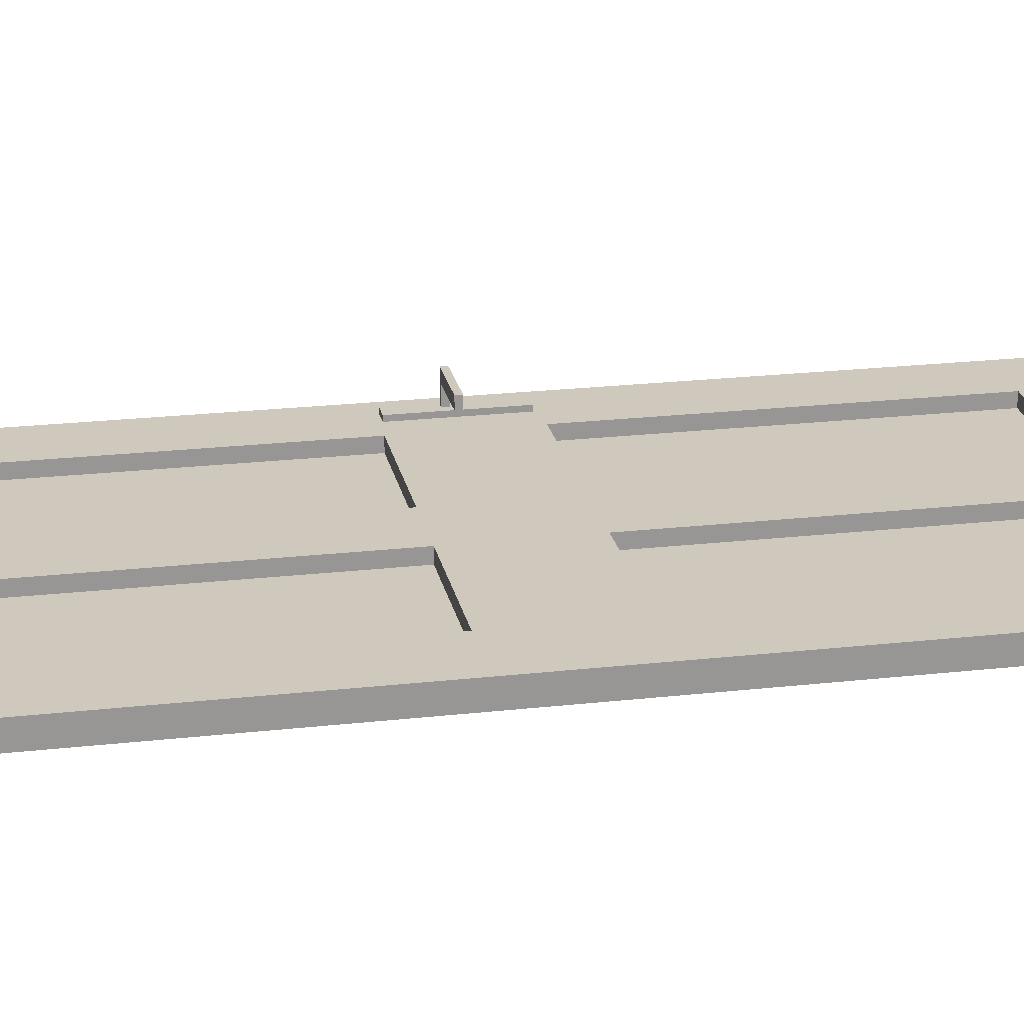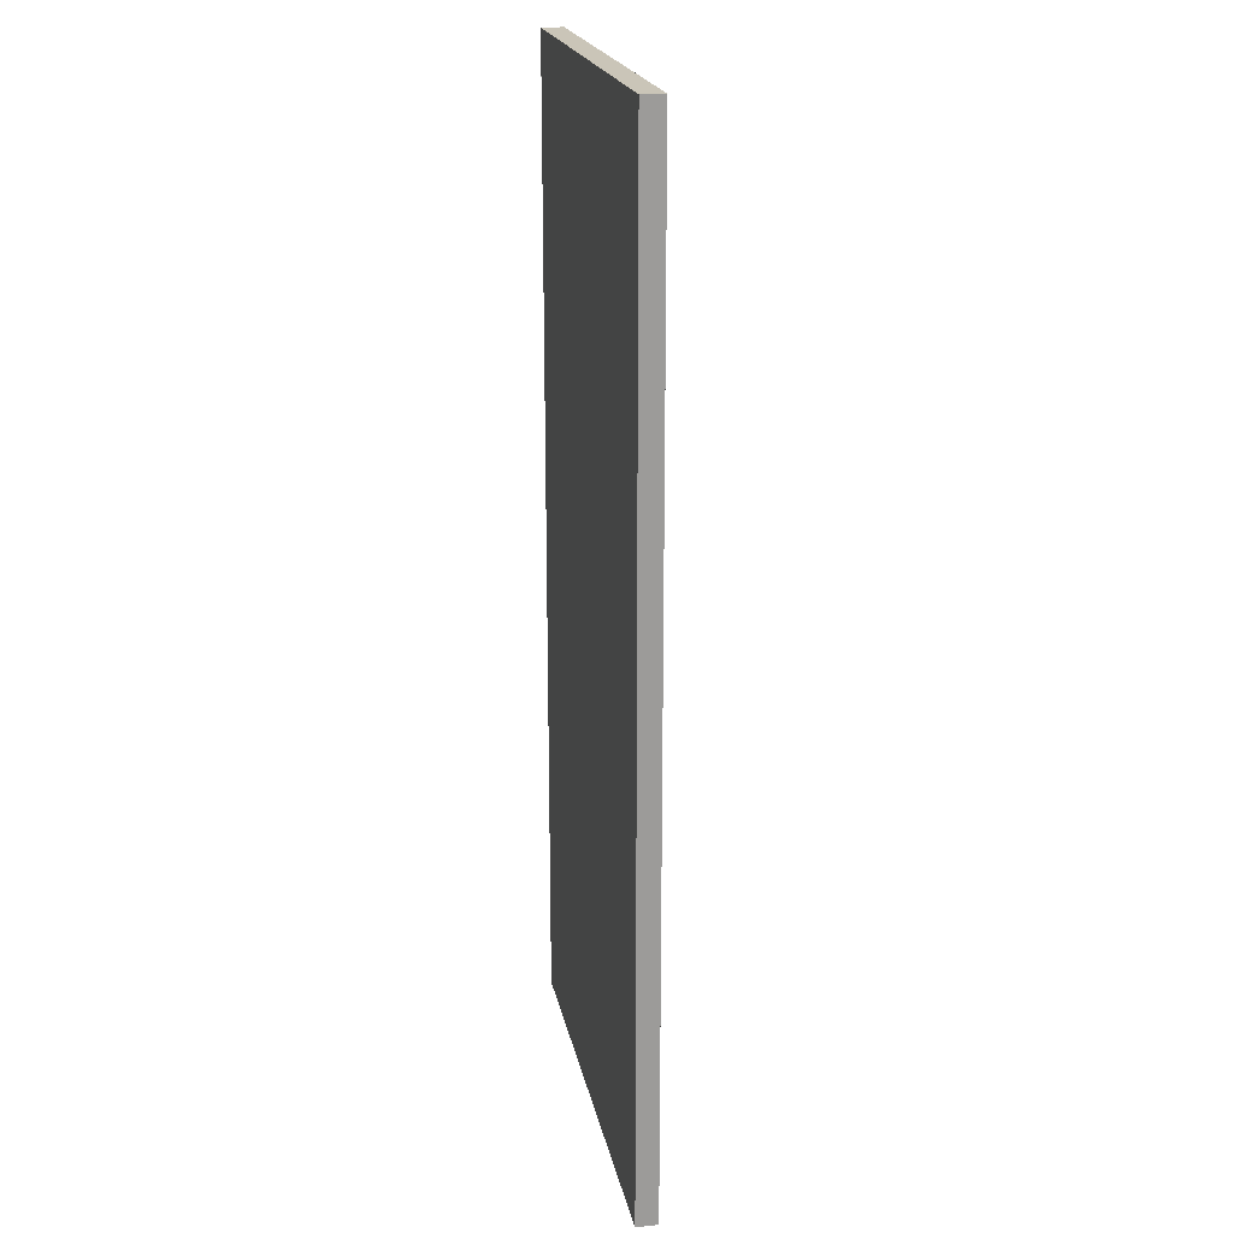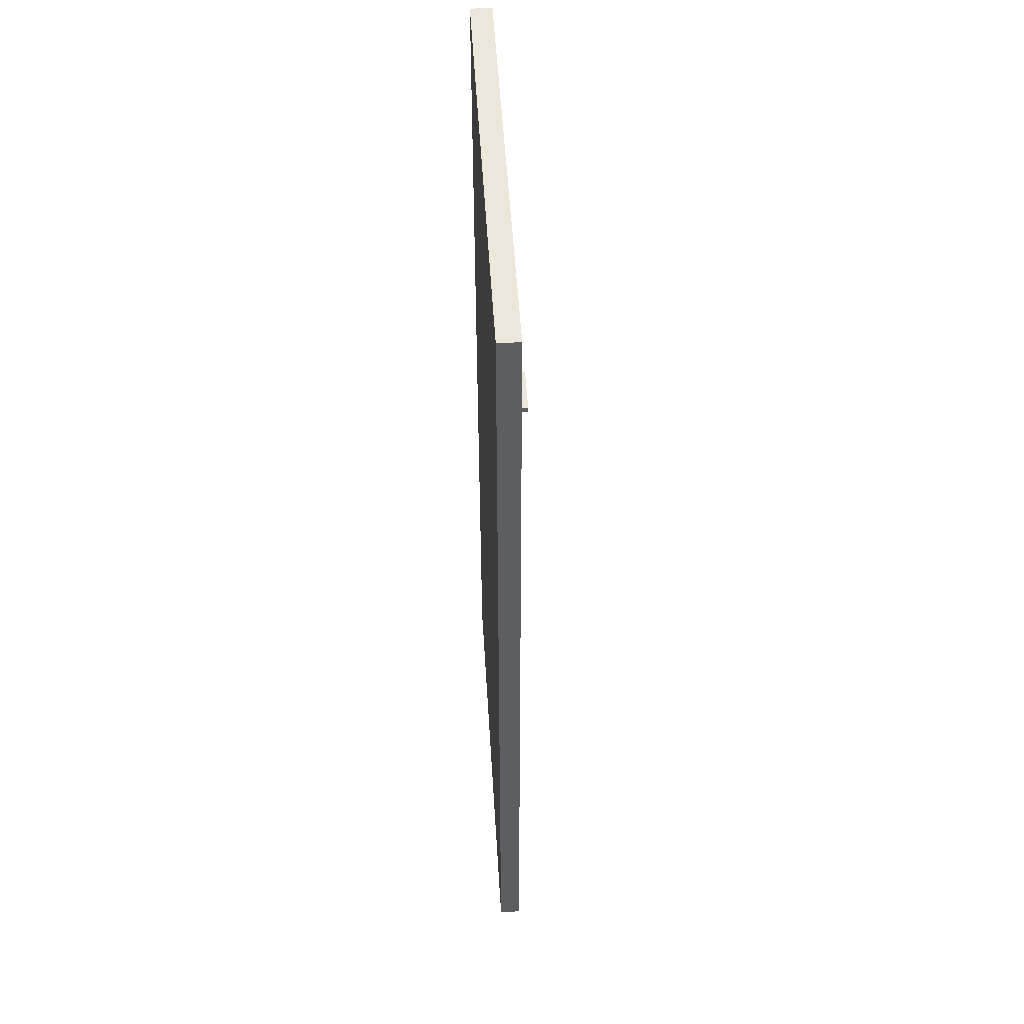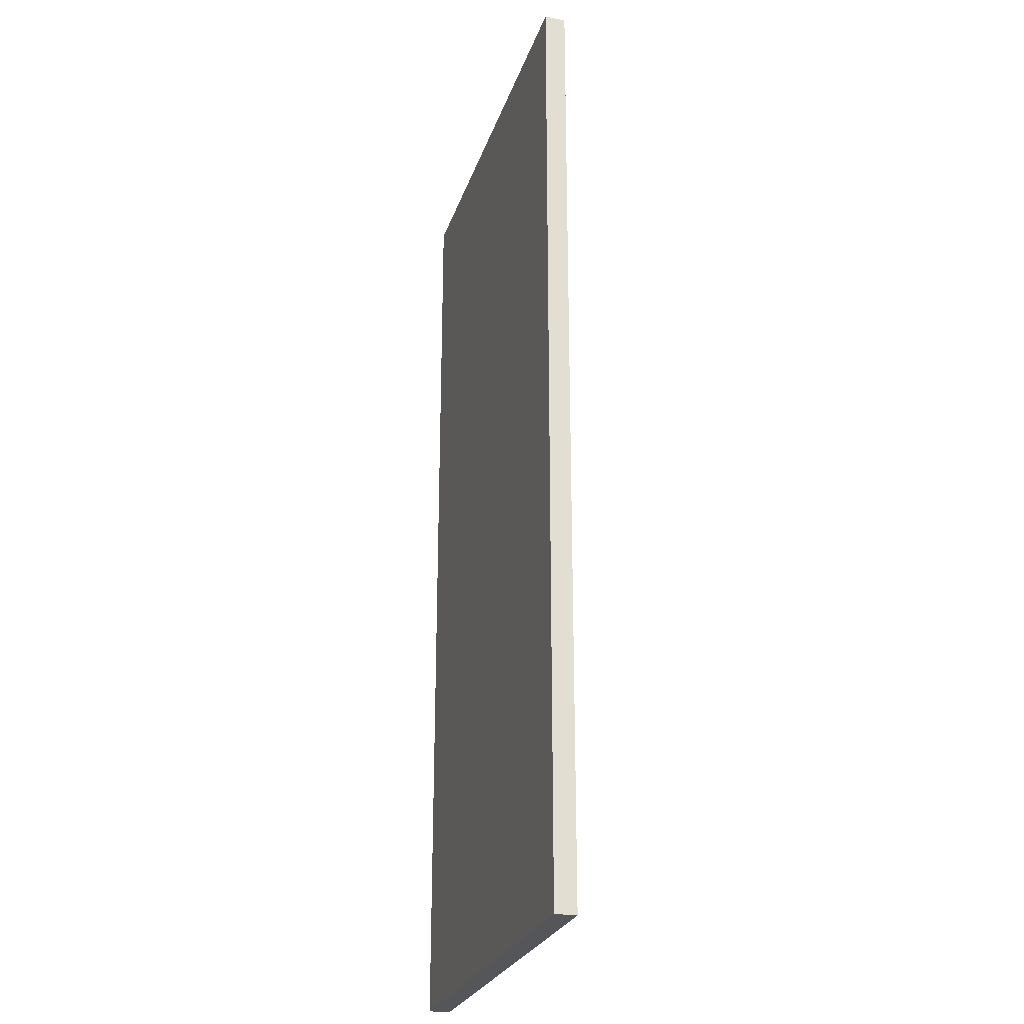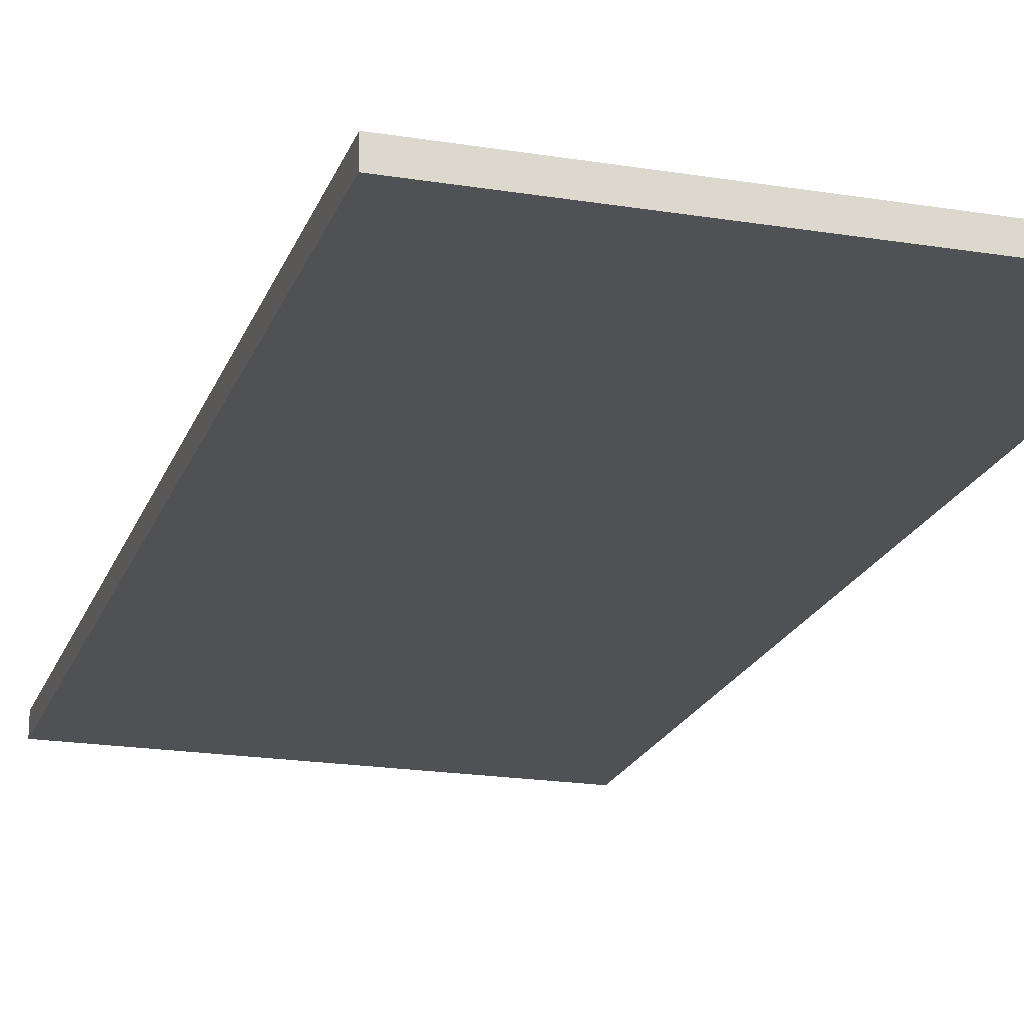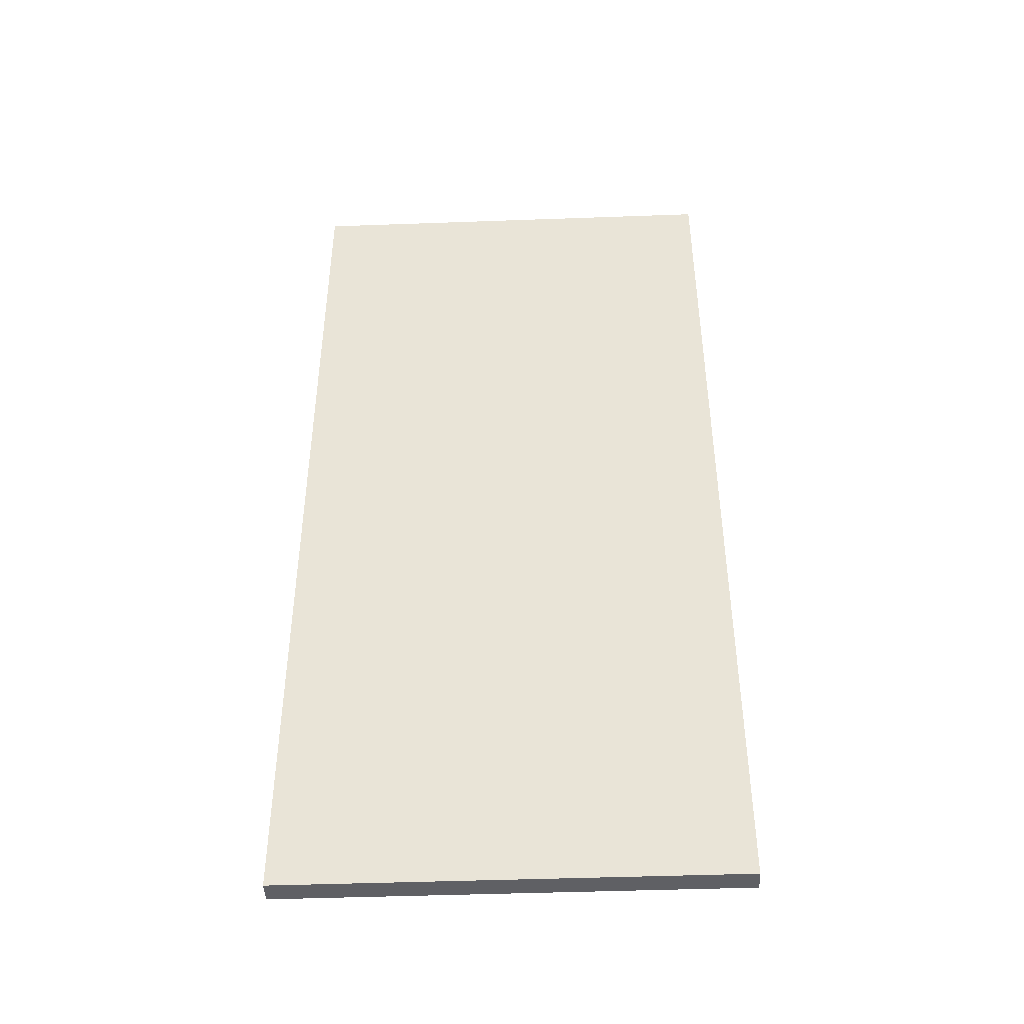
<metadata>
{"format":"obj","ext":"obj","renderer":"f3d","projection":"perspective","resolution":1024,"background":"white","views":[{"elev":22.4,"azim":-101.1,"up":"+Z"},{"elev":20.5,"azim":-101.1,"up":"+Y"},{"elev":51.0,"azim":-93.5,"up":"+Y"},{"elev":-25.6,"azim":-106.3,"up":"+Y"},{"elev":-20.1,"azim":-16.6,"up":"+Z"},{"elev":-45.3,"azim":-177.6,"up":"+Y"}]}
</metadata>
<code>
g default
v -45.72 0 -1.028
v -32.66 0 -1.028
v -19.59 0 -1.028
v -6.531 0 -1.028
v 6.531 0 -1.028
v 19.59 0 -1.028
v 32.66 0 -1.028
v 45.72 0 -1.028
v -45.72 22.58 -1.028
v -32.66 22.58 -1.028
v -19.59 22.58 -1.028
v -6.531 22.58 -1.028
v 6.531 22.58 -1.028
v 19.59 22.58 -1.028
v 32.66 22.58 -1.028
v 45.72 22.58 -1.028
v -45.72 45.16 -1.028
v -32.66 45.16 -1.028
v -6.531 45.16 -1.028
v 6.531 45.16 -1.028
v 32.66 45.16 -1.028
v 45.72 45.16 -1.028
v -45.72 67.73 -1.028
v -32.66 67.73 -1.028
v -6.531 67.73 -1.028
v 6.531 67.73 -1.028
v 32.66 67.73 -1.028
v 45.72 67.73 -1.028
v -45.72 90.31 -1.028
v -32.66 90.31 -1.028
v -19.59 90.31 -1.028
v -6.531 90.31 -1.028
v 6.531 90.31 -1.028
v 19.59 90.31 -1.028
v 32.66 90.31 -1.028
v 45.72 90.31 -1.028
v -45.72 112.9 -1.028
v -32.66 112.9 -1.028
v -19.59 112.9 -1.028
v -6.531 112.9 -1.028
v 6.531 112.9 -1.028
v 19.59 112.9 -1.028
v 32.66 112.9 -1.028
v 45.72 112.9 -1.028
v -45.72 135.5 -1.028
v -32.66 135.5 -1.028
v -6.531 135.5 -1.028
v 6.531 135.5 -1.028
v 32.66 135.5 -1.028
v 45.72 135.5 -1.028
v -45.72 158 -1.028
v -32.66 158 -1.028
v -6.531 158 -1.028
v 6.531 158 -1.028
v 32.66 158 -1.028
v 45.72 158 -1.028
v -45.72 180.6 -1.028
v -32.66 180.6 -1.028
v -19.59 180.6 -1.028
v -6.531 180.6 -1.028
v 6.531 180.6 -1.028
v 19.59 180.6 -1.028
v 32.66 180.6 -1.028
v 45.72 180.6 -1.028
v -45.72 203.2 -1.028
v -32.66 203.2 -1.028
v -19.59 203.2 -1.028
v -6.531 203.2 -1.028
v 6.531 203.2 -1.028
v 19.59 203.2 -1.028
v 32.66 203.2 -1.028
v 45.72 203.2 -1.028
v -45.72 203.2 -5.473
v -32.66 203.2 -5.473
v -19.59 203.2 -5.473
v -6.531 203.2 -5.473
v 6.531 203.2 -5.473
v 19.59 203.2 -5.473
v 32.66 203.2 -5.473
v 45.72 203.2 -5.473
v -45.72 180.6 -5.473
v -32.66 180.6 -5.473
v -19.59 180.6 -5.473
v -6.531 180.6 -5.473
v 6.531 180.6 -5.473
v 19.59 180.6 -5.473
v 32.66 180.6 -5.473
v 45.72 180.6 -5.473
v -45.72 158 -5.473
v -32.66 158 -5.473
v -19.59 158 -5.473
v -6.531 158 -5.473
v 6.531 158 -5.473
v 19.59 158 -5.473
v 32.66 158 -5.473
v 45.72 158 -5.473
v -45.72 135.5 -5.473
v -32.66 135.5 -5.473
v -19.59 135.5 -5.473
v -6.531 135.5 -5.473
v 6.531 135.5 -5.473
v 19.59 135.5 -5.473
v 32.66 135.5 -5.473
v 45.72 135.5 -5.473
v -45.72 112.9 -5.473
v -32.66 112.9 -5.473
v -19.59 112.9 -5.473
v -6.531 112.9 -5.473
v 6.531 112.9 -5.473
v 19.59 112.9 -5.473
v 32.66 112.9 -5.473
v 45.72 112.9 -5.473
v -45.72 90.31 -5.473
v -32.66 90.31 -5.473
v -19.59 90.31 -5.473
v -6.531 90.31 -5.473
v 6.531 90.31 -5.473
v 19.59 90.31 -5.473
v 32.66 90.31 -5.473
v 45.72 90.31 -5.473
v -45.72 67.73 -5.473
v -32.66 67.73 -5.473
v -19.59 67.73 -5.473
v -6.531 67.73 -5.473
v 6.531 67.73 -5.473
v 19.59 67.73 -5.473
v 32.66 67.73 -5.473
v 45.72 67.73 -5.473
v -45.72 45.16 -5.473
v -32.66 45.16 -5.473
v -19.59 45.16 -5.473
v -6.531 45.16 -5.473
v 6.531 45.16 -5.473
v 19.59 45.16 -5.473
v 32.66 45.16 -5.473
v 45.72 45.16 -5.473
v -45.72 22.58 -5.473
v -32.66 22.58 -5.473
v -19.59 22.58 -5.473
v -6.531 22.58 -5.473
v 6.531 22.58 -5.473
v 19.59 22.58 -5.473
v 32.66 22.58 -5.473
v 45.72 22.58 -5.473
v -45.72 0 -5.473
v -32.66 0 -5.473
v -19.59 0 -5.473
v -6.531 0 -5.473
v 6.531 0 -5.473
v 19.59 0 -5.473
v 32.66 0 -5.473
v 45.72 0 -5.473
v -32.66 22.58 -3.568
v -19.59 22.58 -3.568
v -19.59 45.16 -3.567
v -32.66 45.16 -3.568
v -6.531 22.58 -3.568
v -6.531 45.16 -3.568
v -19.59 67.73 -3.567
v -32.66 67.73 -3.568
v -6.531 67.73 -3.568
v -19.59 90.31 -3.568
v -32.66 90.31 -3.568
v -6.531 90.31 -3.568
v 6.531 22.58 -3.568
v 19.59 22.58 -3.568
v 19.59 45.16 -3.567
v 6.531 45.16 -3.568
v 32.66 22.58 -3.568
v 32.66 45.16 -3.568
v 19.59 67.73 -3.567
v 6.531 67.73 -3.568
v 32.66 67.73 -3.568
v 19.59 90.31 -3.568
v 6.531 90.31 -3.568
v 32.66 90.31 -3.568
v -32.66 112.9 -3.568
v -19.59 112.9 -3.568
v -19.59 135.5 -3.567
v -32.66 135.5 -3.568
v -6.531 112.9 -3.568
v -6.531 135.5 -3.568
v -19.59 158 -3.567
v -32.66 158 -3.568
v -6.531 158 -3.568
v -19.59 180.6 -3.568
v -32.66 180.6 -3.568
v -6.531 180.6 -3.568
v 6.531 112.9 -3.568
v 19.59 112.9 -3.568
v 19.59 135.5 -3.567
v 6.531 135.5 -3.568
v 32.66 112.9 -3.568
v 32.66 135.5 -3.568
v 19.59 158 -3.567
v 6.531 158 -3.568
v 32.66 158 -3.568
v 19.59 180.6 -3.568
v 6.531 180.6 -3.568
v 32.66 180.6 -3.568
v 39.23 102.6 3.382
v 40.43 102.6 3.382
v 39.23 103.8 3.382
v 40.43 103.8 3.382
v 39.23 103.8 -0.01804
v 40.43 103.8 -0.01804
v 39.23 102.6 -0.01804
v 40.43 102.6 -0.01804
v 28.84 102.6 5.574
v 40.44 102.6 5.574
v 28.84 103.8 5.574
v 40.44 103.8 5.574
v 28.84 103.8 3.374
v 40.44 103.8 3.374
v 28.84 102.6 3.374
v 40.44 102.6 3.374
v 37.84 91.18 -0.01866
v 41.34 91.18 -0.01866
v 37.84 112.3 -0.01866
v 41.34 112.3 -0.01866
v 37.84 112.3 -1.019
v 41.34 112.3 -1.019
v 37.84 91.18 -1.019
v 41.34 91.18 -1.019
g pCube5
f 1 2 10 9
f 2 3 11 10
f 3 4 12 11
f 4 5 13 12
f 5 6 14 13
f 6 7 15 14
f 7 8 16 15
f 9 10 18 17
f 153 154 155 156
f 154 157 158 155
f 12 13 20 19
f 165 166 167 168
f 166 169 170 167
f 15 16 22 21
f 17 18 24 23
f 156 155 159 160
f 155 158 161 159
f 19 20 26 25
f 168 167 171 172
f 167 170 173 171
f 21 22 28 27
f 23 24 30 29
f 160 159 162 163
f 159 161 164 162
f 25 26 33 32
f 172 171 174 175
f 171 173 176 174
f 27 28 36 35
f 29 30 38 37
f 30 31 39 38
f 31 32 40 39
f 32 33 41 40
f 33 34 42 41
f 34 35 43 42
f 35 36 44 43
f 37 38 46 45
f 177 178 179 180
f 178 181 182 179
f 40 41 48 47
f 189 190 191 192
f 190 193 194 191
f 43 44 50 49
f 45 46 52 51
f 180 179 183 184
f 179 182 185 183
f 47 48 54 53
f 192 191 195 196
f 191 194 197 195
f 49 50 56 55
f 51 52 58 57
f 184 183 186 187
f 183 185 188 186
f 53 54 61 60
f 196 195 198 199
f 195 197 200 198
f 55 56 64 63
f 57 58 66 65
f 58 59 67 66
f 59 60 68 67
f 60 61 69 68
f 61 62 70 69
f 62 63 71 70
f 63 64 72 71
f 65 66 74 73
f 66 67 75 74
f 67 68 76 75
f 68 69 77 76
f 69 70 78 77
f 70 71 79 78
f 71 72 80 79
f 73 74 82 81
f 74 75 83 82
f 75 76 84 83
f 76 77 85 84
f 77 78 86 85
f 78 79 87 86
f 79 80 88 87
f 81 82 90 89
f 82 83 91 90
f 83 84 92 91
f 84 85 93 92
f 85 86 94 93
f 86 87 95 94
f 87 88 96 95
f 89 90 98 97
f 90 91 99 98
f 91 92 100 99
f 92 93 101 100
f 93 94 102 101
f 94 95 103 102
f 95 96 104 103
f 97 98 106 105
f 98 99 107 106
f 99 100 108 107
f 100 101 109 108
f 101 102 110 109
f 102 103 111 110
f 103 104 112 111
f 105 106 114 113
f 106 107 115 114
f 107 108 116 115
f 108 109 117 116
f 109 110 118 117
f 110 111 119 118
f 111 112 120 119
f 113 114 122 121
f 114 115 123 122
f 115 116 124 123
f 116 117 125 124
f 117 118 126 125
f 118 119 127 126
f 119 120 128 127
f 121 122 130 129
f 122 123 131 130
f 123 124 132 131
f 124 125 133 132
f 125 126 134 133
f 126 127 135 134
f 127 128 136 135
f 129 130 138 137
f 130 131 139 138
f 131 132 140 139
f 132 133 141 140
f 133 134 142 141
f 134 135 143 142
f 135 136 144 143
f 137 138 146 145
f 138 139 147 146
f 139 140 148 147
f 140 141 149 148
f 141 142 150 149
f 142 143 151 150
f 143 144 152 151
f 145 146 2 1
f 146 147 3 2
f 147 148 4 3
f 148 149 5 4
f 149 150 6 5
f 150 151 7 6
f 151 152 8 7
f 8 152 144 16
f 16 144 136 22
f 22 136 128 28
f 28 128 120 36
f 36 120 112 44
f 44 112 104 50
f 50 104 96 56
f 56 96 88 64
f 64 88 80 72
f 145 1 9 137
f 137 9 17 129
f 129 17 23 121
f 121 23 29 113
f 113 29 37 105
f 105 37 45 97
f 97 45 51 89
f 89 51 57 81
f 81 57 65 73
f 10 11 154 153
f 18 10 153 156
f 11 12 157 154
f 12 19 158 157
f 24 18 156 160
f 19 25 161 158
f 31 30 163 162
f 30 24 160 163
f 25 32 164 161
f 32 31 162 164
f 13 14 166 165
f 20 13 165 168
f 14 15 169 166
f 15 21 170 169
f 26 20 168 172
f 21 27 173 170
f 34 33 175 174
f 33 26 172 175
f 27 35 176 173
f 35 34 174 176
f 38 39 178 177
f 46 38 177 180
f 39 40 181 178
f 40 47 182 181
f 52 46 180 184
f 47 53 185 182
f 59 58 187 186
f 58 52 184 187
f 53 60 188 185
f 60 59 186 188
f 41 42 190 189
f 48 41 189 192
f 42 43 193 190
f 43 49 194 193
f 54 48 192 196
f 49 55 197 194
f 62 61 199 198
f 61 54 196 199
f 55 63 200 197
f 63 62 198 200
f 201 202 204 203
f 203 204 206 205
f 205 206 208 207
f 207 208 202 201
f 202 208 206 204
f 207 201 203 205
f 209 210 212 211
f 211 212 214 213
f 213 214 216 215
f 215 216 210 209
f 210 216 214 212
f 215 209 211 213
f 217 218 220 219
f 219 220 222 221
f 221 222 224 223
f 223 224 218 217
f 218 224 222 220
f 223 217 219 221

</code>
